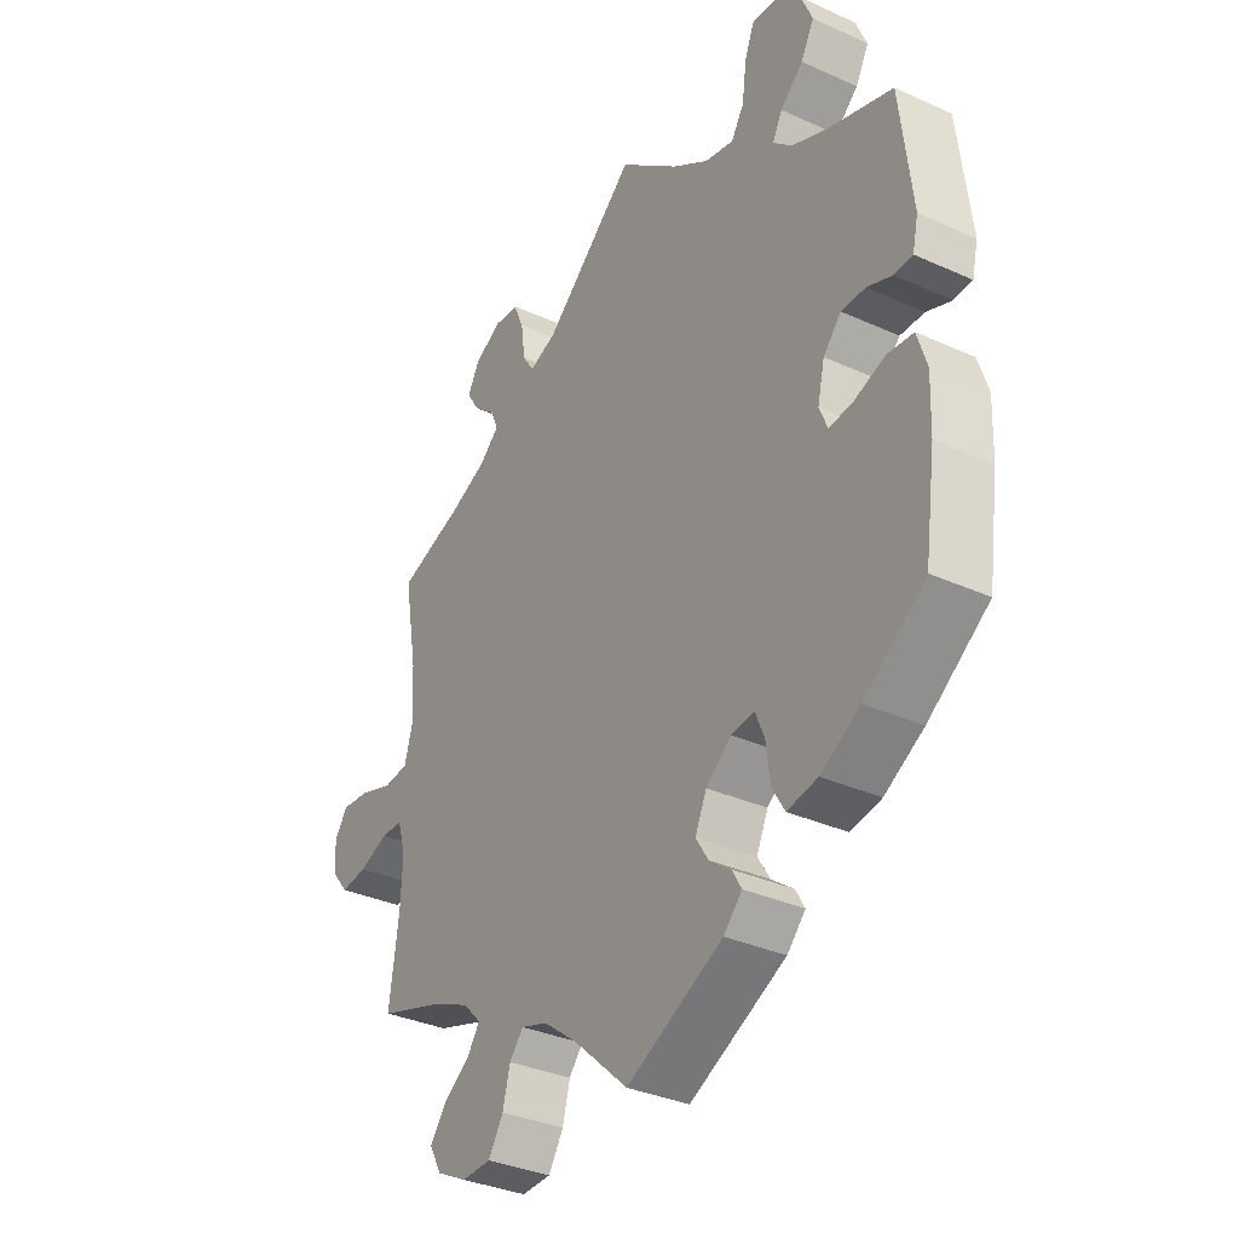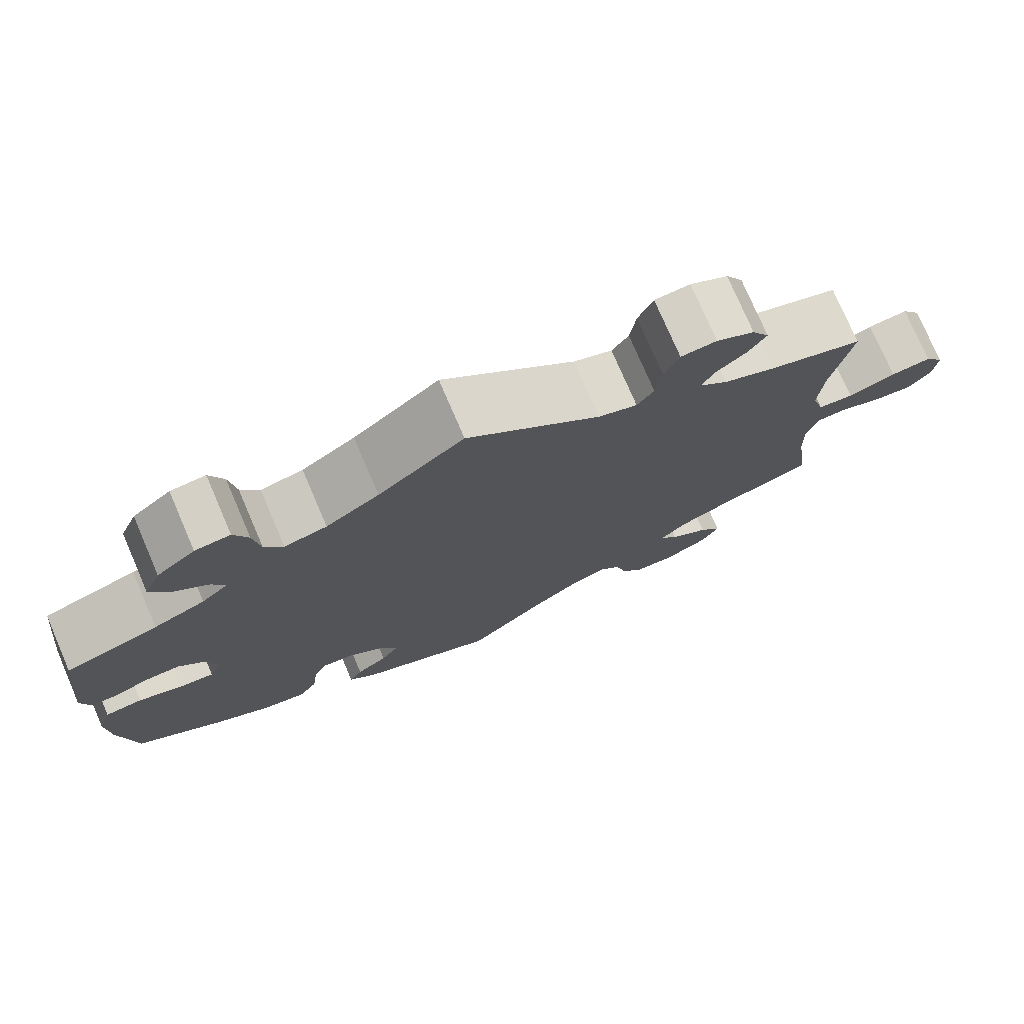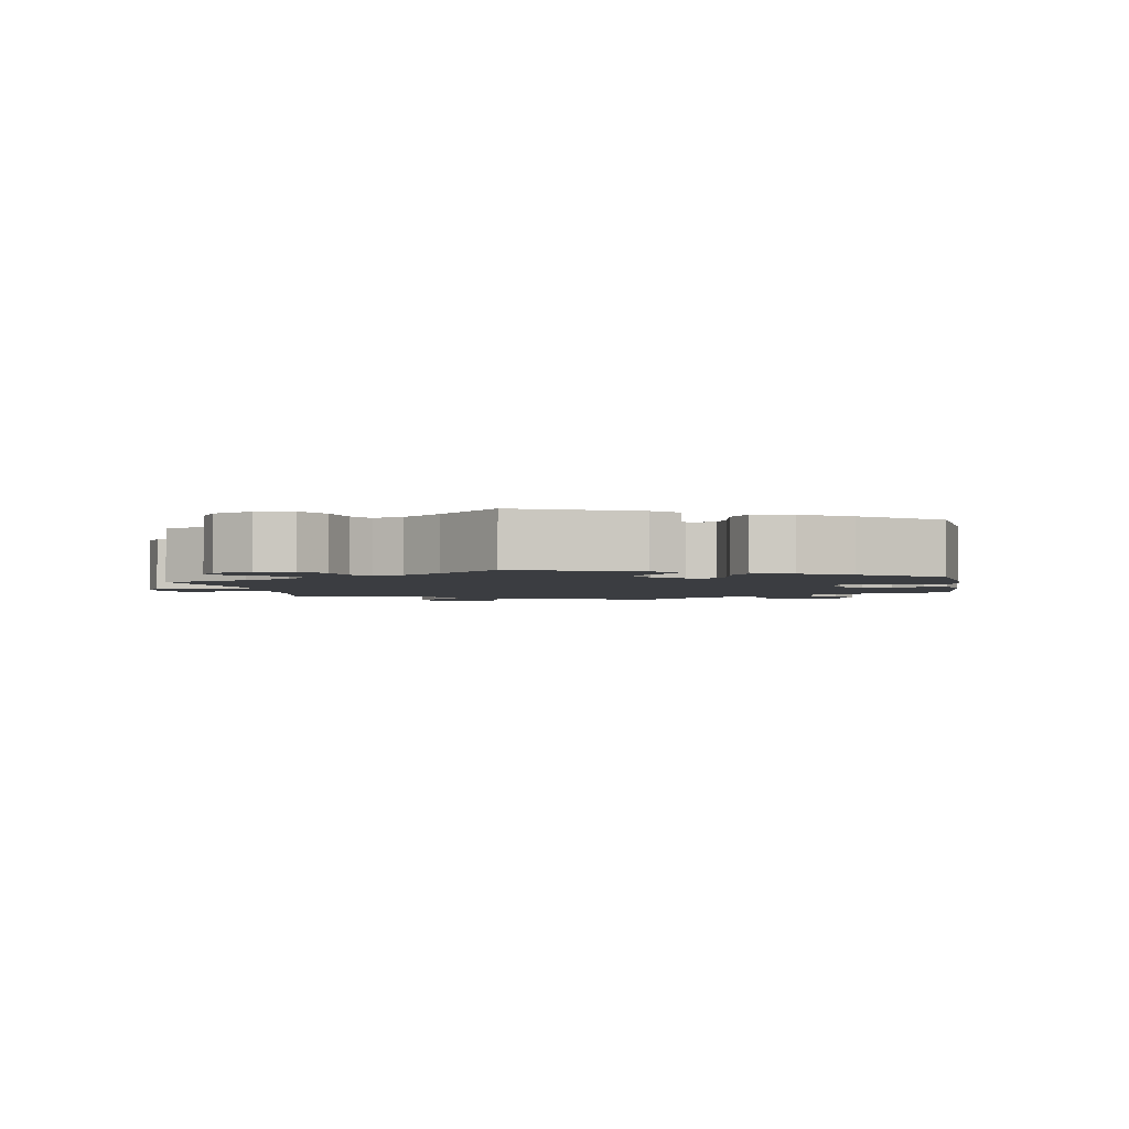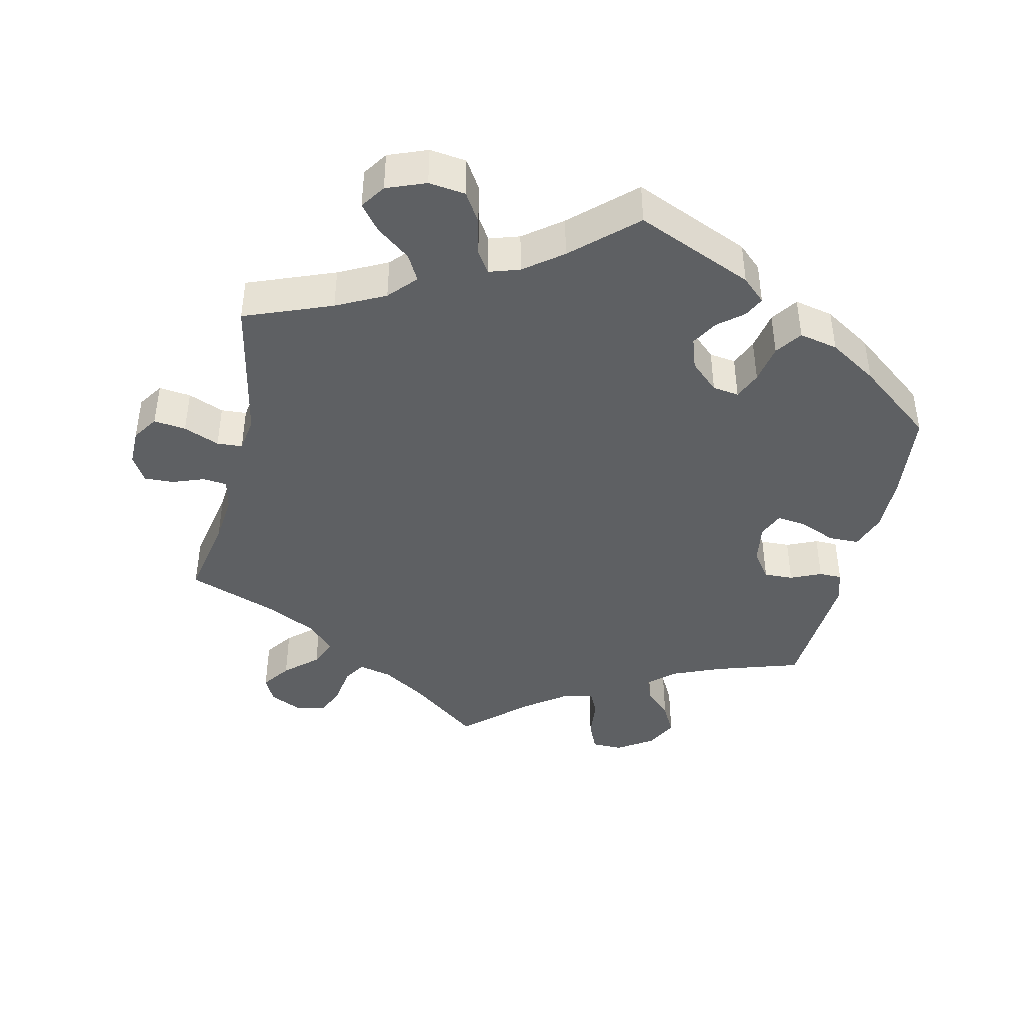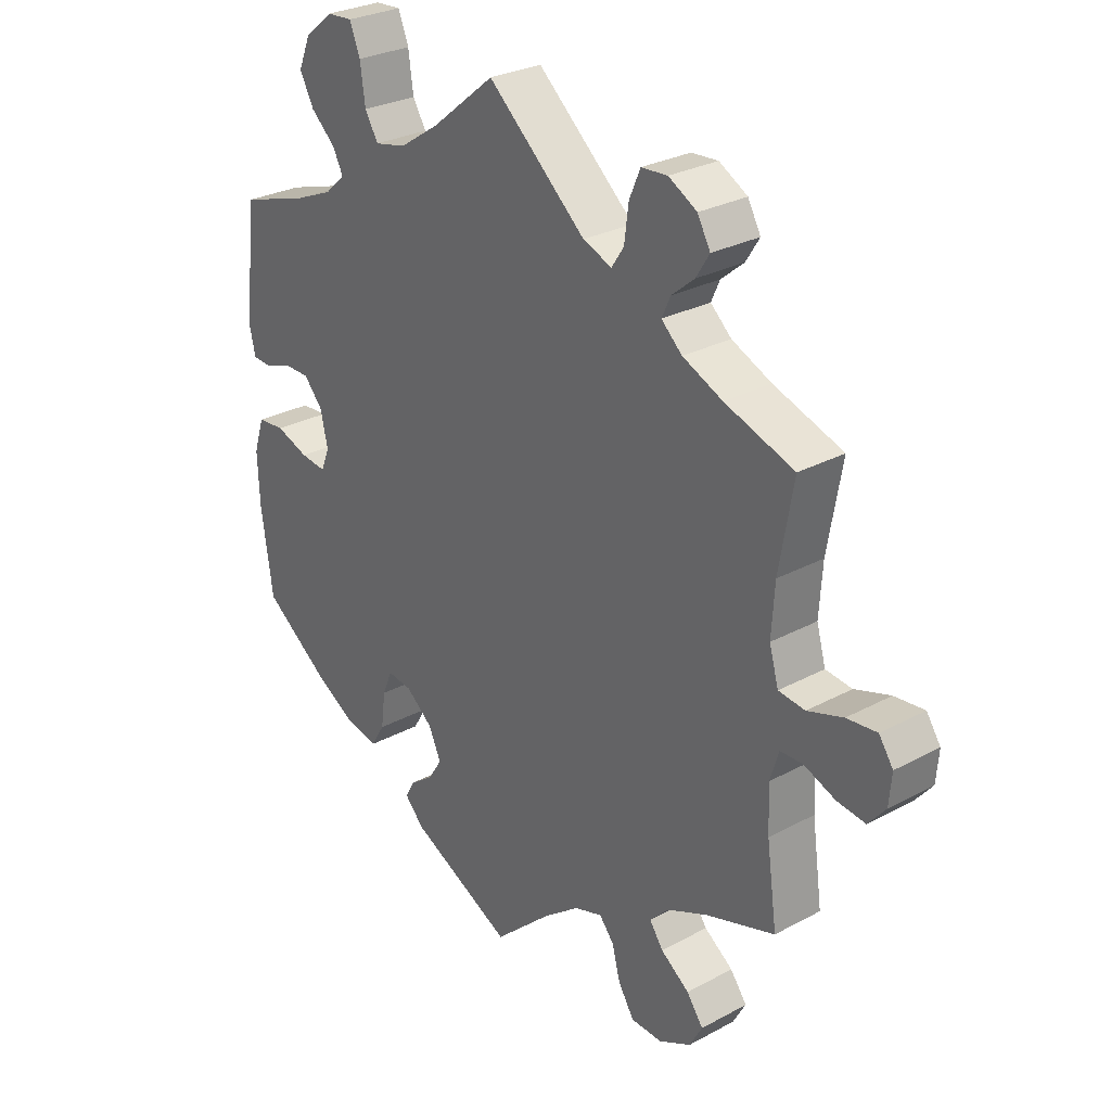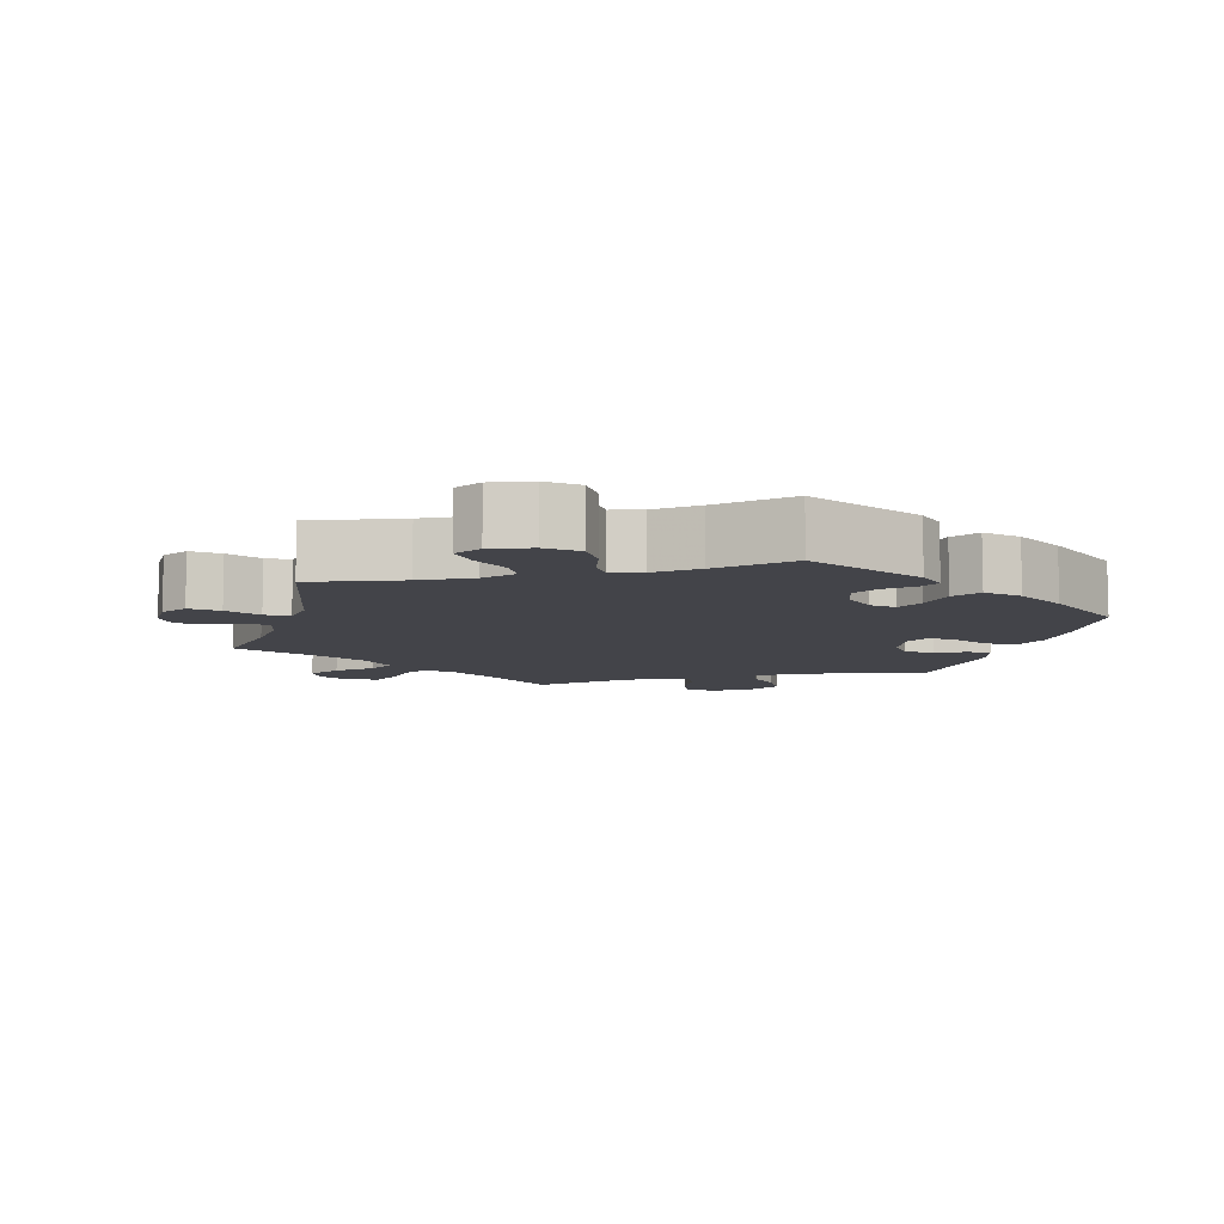
<metadata>
{"format":"obj","ext":"obj","renderer":"f3d","projection":"perspective","resolution":1024,"background":"white","views":[{"elev":-33.9,"azim":58.4,"up":"+Z"},{"elev":76.4,"azim":156.7,"up":"+Z"},{"elev":-2.6,"azim":70.0,"up":"+Y"},{"elev":-42.4,"azim":47.3,"up":"+Y"},{"elev":28.3,"azim":-129.2,"up":"+Z"},{"elev":-8.5,"azim":44.4,"up":"+Y"}]}
</metadata>
<code>
v -0.094 0.07 -0.492
v -0.153 0.07 -0.447
v -0.199 0.07 -0.432
v -0.223 0.07 -0.461
v -0.236 0.07 -0.511
v -0.262 0.07 -0.553
v -0.313 0.07 -0.555
v -0.366 0.07 -0.528
v -0.387 0.07 -0.49
v -0.36 0.07 -0.453
v -0.313 0.07 -0.419
v -0.291 0.07 -0.387
v -0.322 0.07 -0.355
v -0.387 0.07 -0.326
v -0.501 0.07 -0.289
v -0.484 0.07 -0.167
v -0.481 0.07 -0.095
v -0.495 0.07 -0.049
v -0.532 0.07 -0.048
v -0.583 0.07 -0.068
v -0.629 0.07 -0.074
v -0.657 0.07 -0.04
v -0.661 0.07 0.009
v -0.638 0.07 0.043
v -0.589 0.07 0.038
v -0.531 0.07 0.019
v -0.488 0.07 0.024
v -0.473 0.07 0.077
v -0.478 0.07 0.156
v -0.501 0.07 0.289
v -0.388 0.07 0.328
v -0.323 0.07 0.357
v -0.289 0.07 0.388
v -0.303 0.07 0.419
v -0.34 0.07 0.45
v -0.362 0.07 0.485
v -0.341 0.07 0.523
v -0.295 0.07 0.549
v -0.252 0.07 0.546
v -0.234 0.07 0.504
v -0.227 0.07 0.45
v -0.207 0.07 0.42
v -0.16 0.07 0.438
v 0 0.07 0.578
v 0.103 0.07 0.495
v 0.167 0.07 0.453
v 0.218 0.07 0.442
v 0.24 0.07 0.478
v 0.248 0.07 0.537
v 0.265 0.07 0.58
v 0.307 0.07 0.577
v 0.353 0.07 0.54
v 0.373 0.07 0.492
v 0.35 0.07 0.449
v 0.31 0.07 0.413
v 0.293 0.07 0.38
v 0.326 0.07 0.35
v 0.388 0.07 0.324
v 0.5 0.07 0.289
v 0.521 0.07 0.111
v 0.511 0.07 0.067
v 0.479 0.07 0.065
v 0.436 0.07 0.081
v 0.394 0.07 0.081
v 0.363 0.07 0.046
v 0.351 0.07 -0.007
v 0.365 0.07 -0.042
v 0.407 0.07 -0.037
v 0.46 0.07 -0.018
v 0.505 0.07 -0.022
v 0.522 0.07 -0.075
v 0.519 0.07 -0.155
v 0.5 0.07 -0.289
v 0.394 0.07 -0.366
v 0.326 0.07 -0.406
v 0.273 0.07 -0.416
v 0.251 0.07 -0.379
v 0.244 0.07 -0.323
v 0.228 0.07 -0.285
v 0.188 0.07 -0.29
v 0.144 0.07 -0.326
v 0.124 0.07 -0.37
v 0.146 0.07 -0.405
v 0.184 0.07 -0.433
v 0.2 0.07 -0.461
v 0.168 0.07 -0.495
v 0 0.07 -0.578
v -0.094 0 -0.492
v -0.153 0 -0.447
v -0.199 0 -0.432
v -0.223 0 -0.461
v -0.236 0 -0.511
v -0.262 0 -0.553
v -0.313 0 -0.555
v -0.366 0 -0.528
v -0.387 0 -0.49
v -0.36 0 -0.453
v -0.313 0 -0.419
v -0.291 0 -0.387
v -0.322 0 -0.355
v -0.387 0 -0.326
v -0.501 0 -0.289
v -0.484 0 -0.167
v -0.481 0 -0.095
v -0.495 0 -0.049
v -0.532 0 -0.048
v -0.583 0 -0.068
v -0.629 0 -0.074
v -0.657 0 -0.04
v -0.661 0 0.009
v -0.638 0 0.043
v -0.589 0 0.038
v -0.531 0 0.019
v -0.488 0 0.024
v -0.473 0 0.077
v -0.478 0 0.156
v -0.501 0 0.289
v -0.388 0 0.328
v -0.323 0 0.357
v -0.289 0 0.388
v -0.303 0 0.419
v -0.34 0 0.45
v -0.362 0 0.485
v -0.341 0 0.523
v -0.295 0 0.549
v -0.252 0 0.546
v -0.234 0 0.504
v -0.227 0 0.45
v -0.207 0 0.42
v -0.16 0 0.438
v 0 0 0.578
v 0.103 0 0.495
v 0.167 0 0.453
v 0.218 0 0.442
v 0.24 0 0.478
v 0.248 0 0.537
v 0.265 0 0.58
v 0.307 0 0.577
v 0.353 0 0.54
v 0.373 0 0.492
v 0.35 0 0.449
v 0.31 0 0.413
v 0.293 0 0.38
v 0.326 0 0.35
v 0.388 0 0.324
v 0.5 0 0.289
v 0.521 0 0.111
v 0.511 0 0.067
v 0.479 0 0.065
v 0.436 0 0.081
v 0.394 0 0.081
v 0.363 0 0.046
v 0.351 0 -0.007
v 0.365 0 -0.042
v 0.407 0 -0.037
v 0.46 0 -0.018
v 0.505 0 -0.022
v 0.522 0 -0.075
v 0.519 0 -0.155
v 0.5 0 -0.289
v 0.394 0 -0.366
v 0.326 0 -0.406
v 0.273 0 -0.416
v 0.251 0 -0.379
v 0.244 0 -0.323
v 0.228 0 -0.285
v 0.188 0 -0.29
v 0.144 0 -0.326
v 0.124 0 -0.37
v 0.146 0 -0.405
v 0.184 0 -0.433
v 0.2 0 -0.461
v 0.168 0 -0.495
v 0 0 -0.578
f 86 87 1
f 83 84 85 86
f 82 83 86 1
f 81 82 1 2
f 80 81 2 3
f 75 76 77 78
f 75 78 79
f 74 75 79
f 73 74 79
f 72 73 79
f 71 72 79 80
f 68 69 70 71
f 67 68 71 80
f 60 61 62 63
f 58 59 60 63
f 57 58 63 64
f 56 57 64 65
f 52 53 54 55
f 52 55 56
f 51 52 56
f 48 49 50 51
f 47 48 51 56
f 46 47 56 65
f 43 44 45
f 42 43 45 46
f 38 39 40 41
f 38 41 42
f 37 38 42
f 34 35 36 37
f 33 34 37 42
f 32 33 42 46
f 29 30 31
f 28 29 31 32
f 27 28 32 46
f 23 24 25 26
f 21 22 23 26
f 19 20 21 26
f 18 19 26 27
f 17 18 27 46
f 14 15 16
f 13 14 16 17
f 12 13 17 46
f 8 9 10 11
f 8 11 12
f 4 5 6 7
f 3 4 7 8
f 66 67 80 3
f 12 46 65 66
f 3 8 12 66
f 88 174 173
f 173 172 171 170
f 88 173 170 169
f 89 88 169 168
f 90 89 168 167
f 165 164 163 162
f 166 165 162
f 166 162 161
f 166 161 160
f 166 160 159
f 167 166 159 158
f 158 157 156 155
f 167 158 155 154
f 150 149 148 147
f 150 147 146 145
f 151 150 145 144
f 152 151 144 143
f 142 141 140 139
f 143 142 139
f 143 139 138
f 138 137 136 135
f 143 138 135 134
f 152 143 134 133
f 132 131 130
f 133 132 130 129
f 128 127 126 125
f 129 128 125
f 129 125 124
f 124 123 122 121
f 129 124 121 120
f 133 129 120 119
f 118 117 116
f 119 118 116 115
f 133 119 115 114
f 113 112 111 110
f 113 110 109 108
f 113 108 107 106
f 114 113 106 105
f 133 114 105 104
f 103 102 101
f 104 103 101 100
f 133 104 100 99
f 98 97 96 95
f 99 98 95
f 94 93 92 91
f 95 94 91 90
f 90 167 154 153
f 153 152 133 99
f 153 99 95 90
f 1 88 89 2
f 2 89 90 3
f 3 90 91 4
f 4 91 92 5
f 5 92 93 6
f 6 93 94 7
f 7 94 95 8
f 8 95 96 9
f 9 96 97 10
f 10 97 98 11
f 11 98 99 12
f 12 99 100 13
f 13 100 101 14
f 14 101 102 15
f 15 102 103 16
f 16 103 104 17
f 17 104 105 18
f 18 105 106 19
f 19 106 107 20
f 20 107 108 21
f 21 108 109 22
f 22 109 110 23
f 23 110 111 24
f 24 111 112 25
f 25 112 113 26
f 26 113 114 27
f 27 114 115 28
f 28 115 116 29
f 29 116 117 30
f 30 117 118 31
f 31 118 119 32
f 32 119 120 33
f 33 120 121 34
f 34 121 122 35
f 35 122 123 36
f 36 123 124 37
f 37 124 125 38
f 38 125 126 39
f 39 126 127 40
f 40 127 128 41
f 41 128 129 42
f 42 129 130 43
f 43 130 131 44
f 44 131 132 45
f 45 132 133 46
f 46 133 134 47
f 47 134 135 48
f 48 135 136 49
f 49 136 137 50
f 50 137 138 51
f 51 138 139 52
f 52 139 140 53
f 53 140 141 54
f 54 141 142 55
f 55 142 143 56
f 56 143 144 57
f 57 144 145 58
f 58 145 146 59
f 59 146 147 60
f 60 147 148 61
f 61 148 149 62
f 62 149 150 63
f 63 150 151 64
f 64 151 152 65
f 65 152 153 66
f 66 153 154 67
f 67 154 155 68
f 68 155 156 69
f 69 156 157 70
f 70 157 158 71
f 71 158 159 72
f 72 159 160 73
f 73 160 161 74
f 74 161 162 75
f 75 162 163 76
f 76 163 164 77
f 77 164 165 78
f 78 165 166 79
f 79 166 167 80
f 80 167 168 81
f 81 168 169 82
f 82 169 170 83
f 83 170 171 84
f 84 171 172 85
f 85 172 173 86
f 86 173 174 87
f 87 174 88 1

</code>
